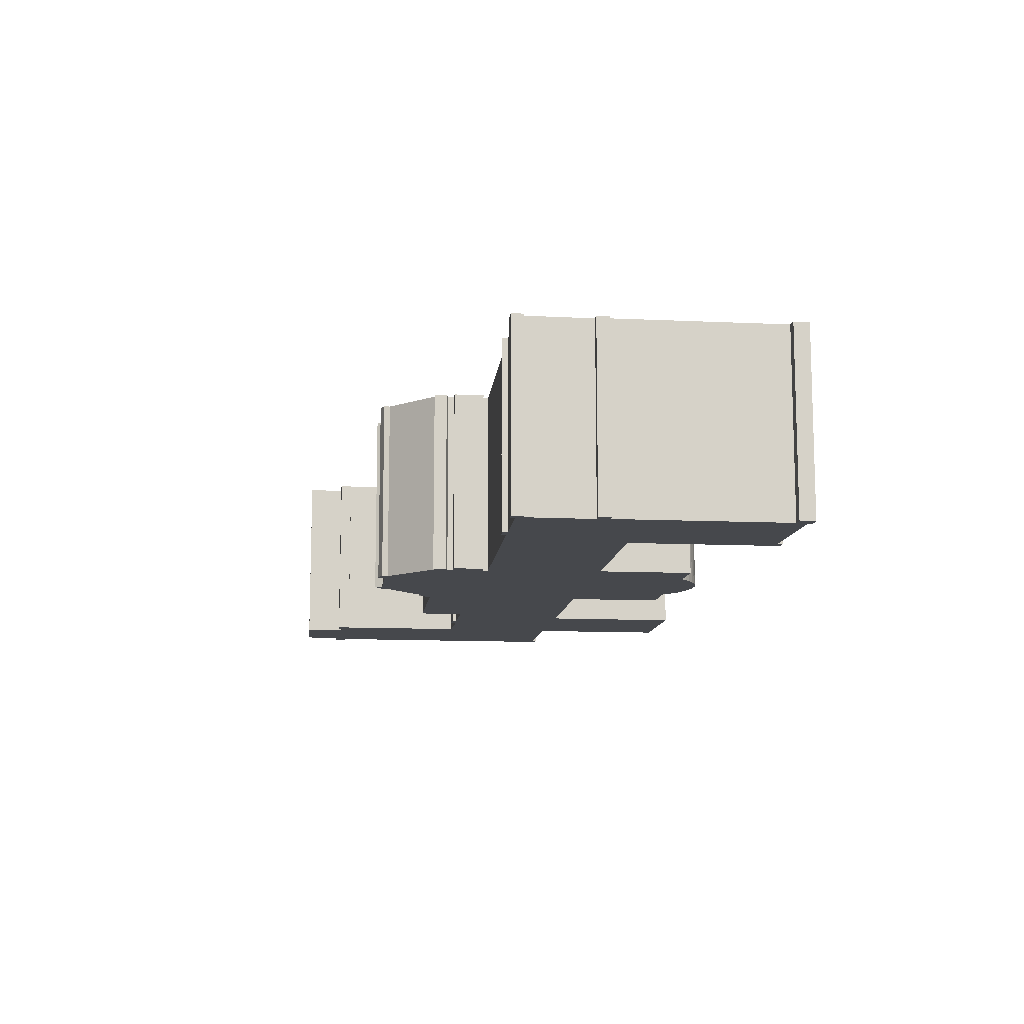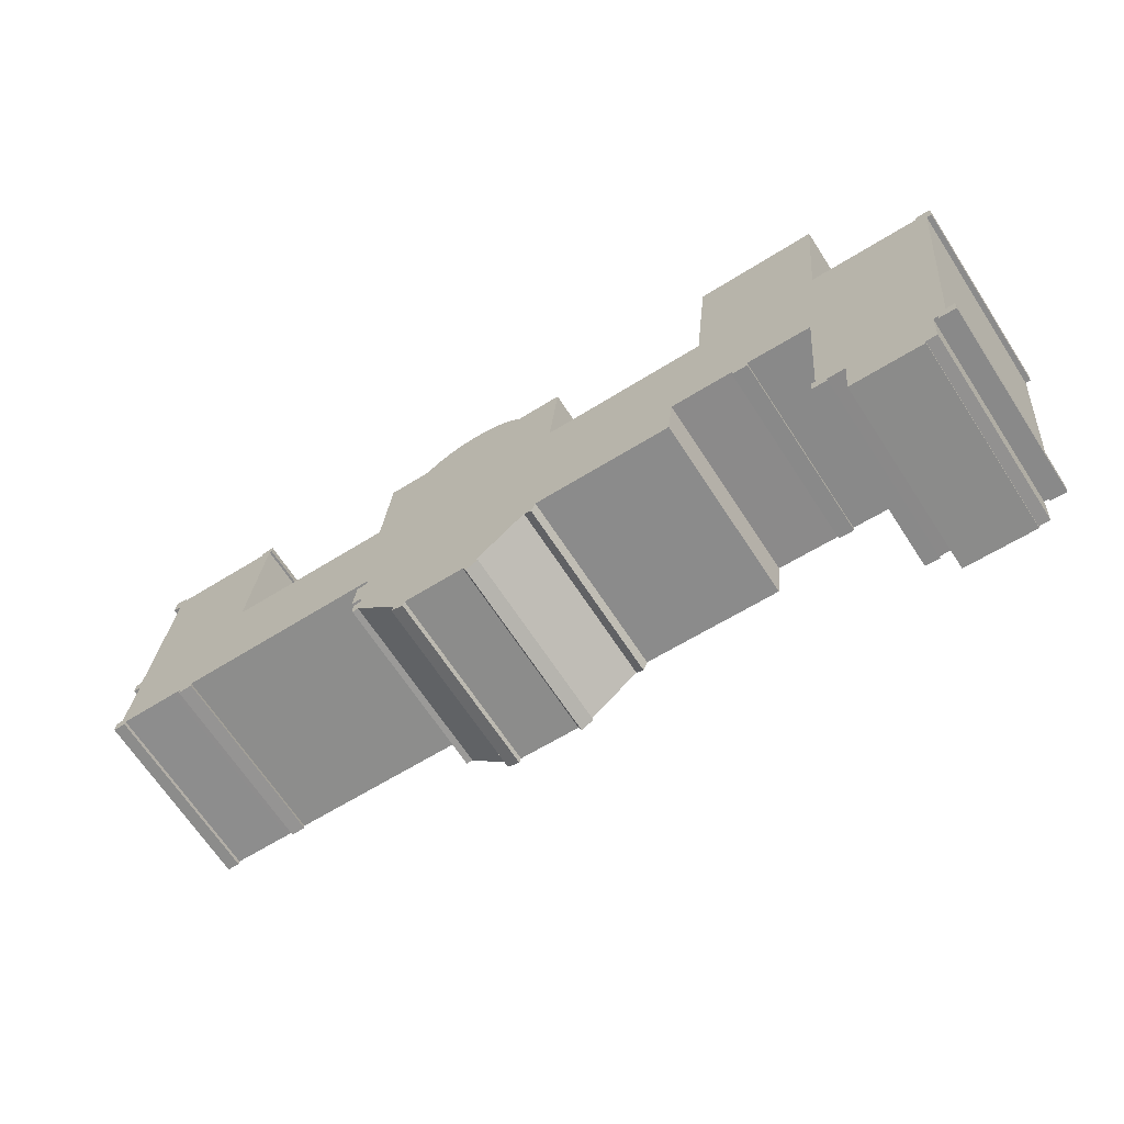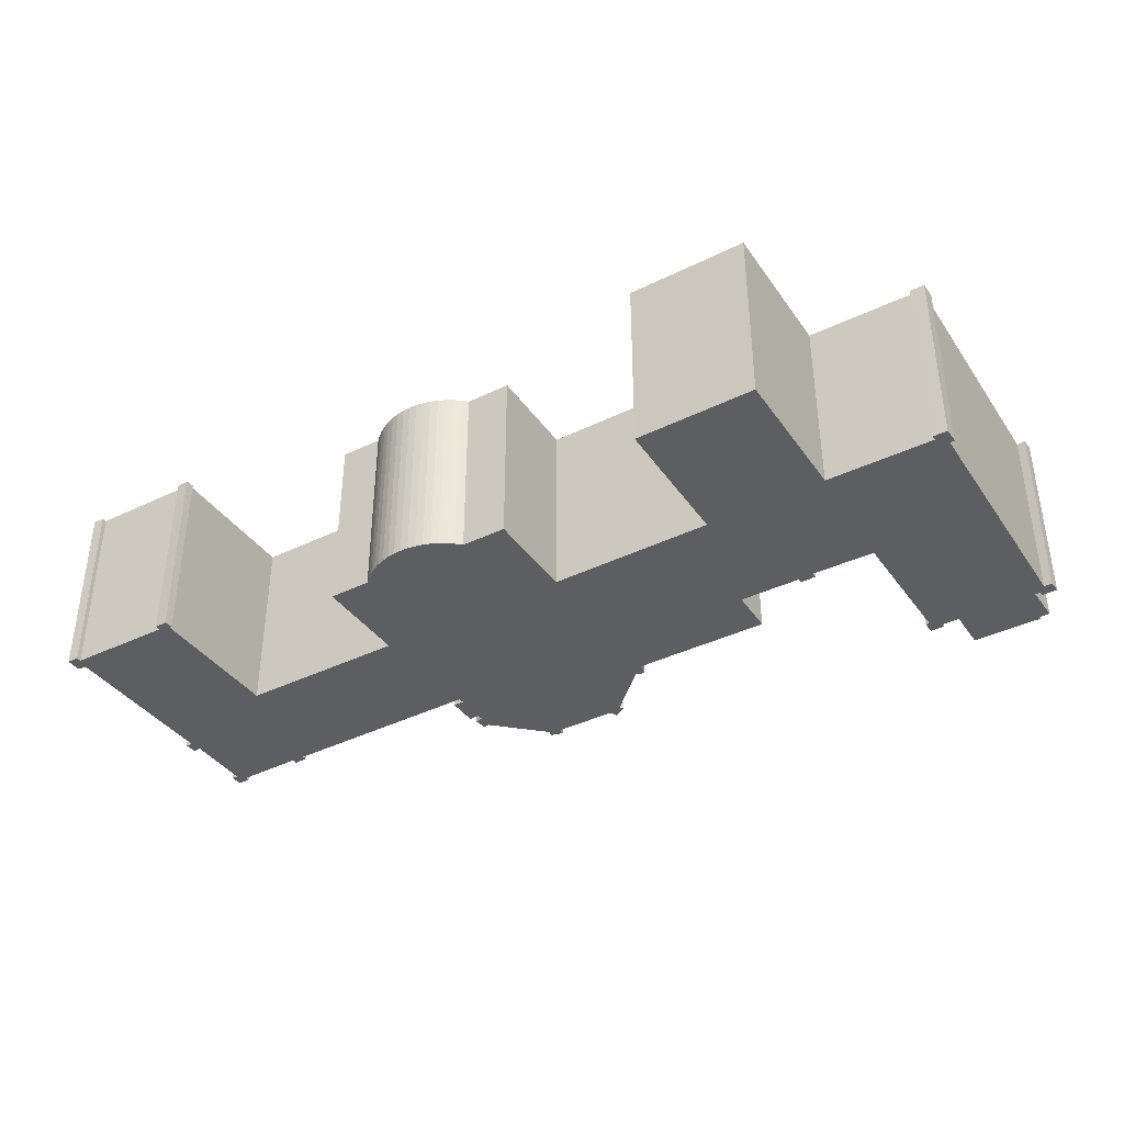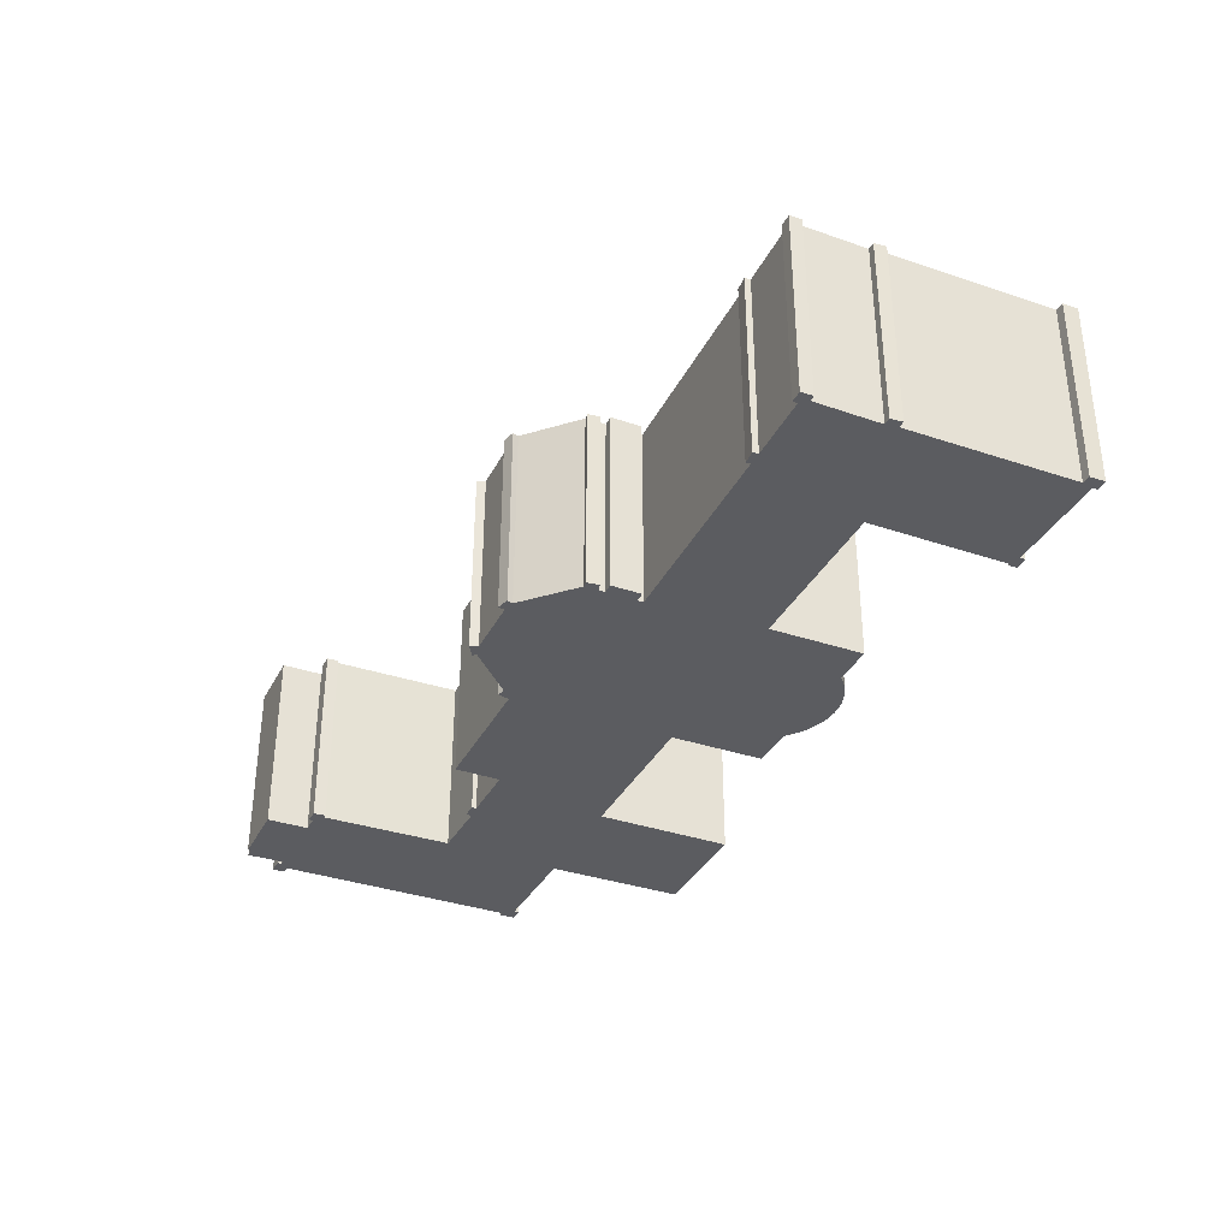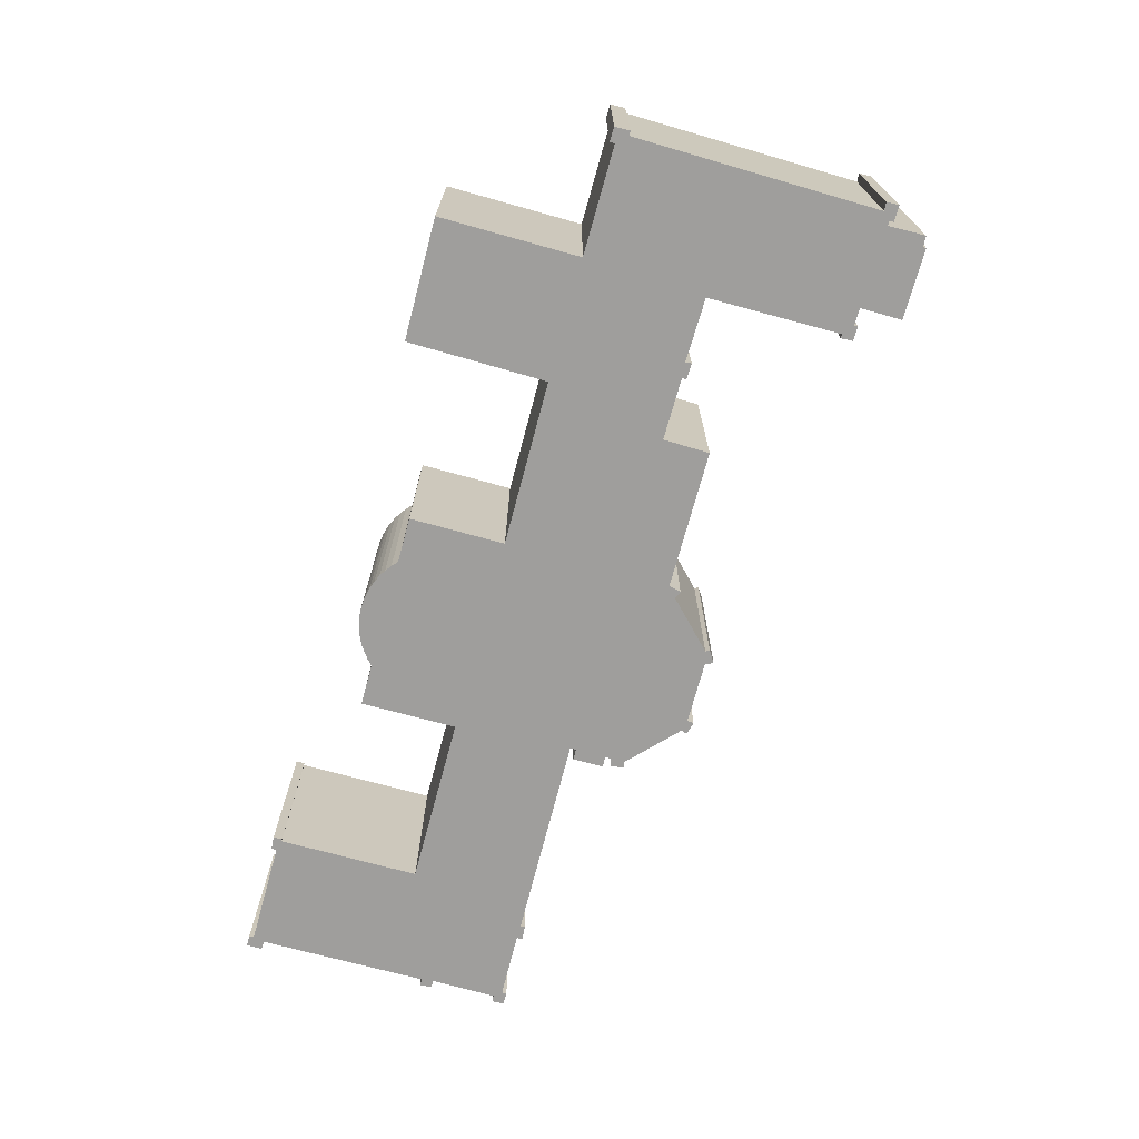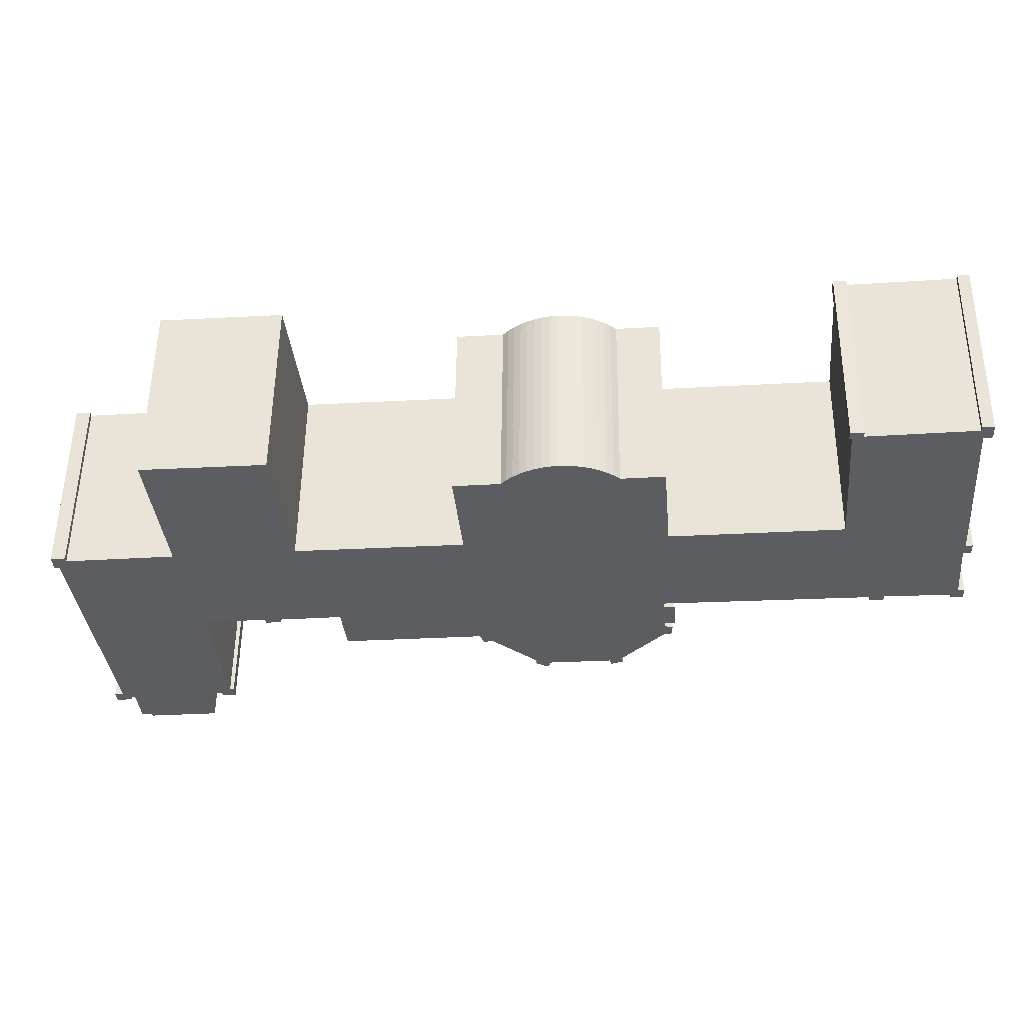
<metadata>
{"format":"obj","ext":"obj","renderer":"f3d","projection":"perspective","resolution":1024,"background":"white","views":[{"elev":-11.1,"azim":-91.3,"up":"+Y"},{"elev":-67.2,"azim":33.1,"up":"+Z"},{"elev":-38.4,"azim":36.5,"up":"+Y"},{"elev":-34.5,"azim":-109.2,"up":"+Y"},{"elev":-70.9,"azim":79.8,"up":"+Y"},{"elev":53.8,"azim":-179.4,"up":"+Z"}]}
</metadata>
<code>
v  9.447 4.086e-17 -0.6674
v  9.414 1.284e-17 -0.2097
v  8.024 4.088e-17 -0.6676
v  2.876 -1.595e-15 26.05
v  2.131 -1.698e-15 27.74
v  2.008 -1.603e-15 26.18
v  3.278 -1.692e-15 27.63
v  0.6441 -4.804e-16 7.845
v  1.36 -5.513e-16 9.003
v  0.6465 -5.552e-16 9.067
v  1.408 -4.766e-16 7.783
v  29.28 4.579e-16 -7.478
v  30.04 3.683e-16 -6.015
v  29.23 3.785e-16 -6.182
v  29.92 4.556e-16 -7.441
v  34.36 7.638e-16 -12.47
v  30.1 3.313e-16 -5.411
v  30.39 1.44e-16 -2.352
v  30.45 1.066e-16 -1.74
v  32.95 -1.207e-15 19.71
v  35.83 -1.191e-15 19.45
v  36.45 -1.221e-15 19.94
v  37.12 -1.247e-15 20.37
v  0 0 0
v  0.7155 -7.4e-17 1.209
v  0.07989 -7.483e-17 1.222
v  1.248 6.394e-18 -0.1044
v  1.161 -3.306e-16 5.399
v  3.261 -1.662e-15 27.15
v  1.291 -2.322e-17 0.3791
v  13.78 -1.601e-15 26.14
v  7.276 1.875e-18 -0.03062
v  8.038 5.023e-18 -0.08204
v  13.54 -7.097e-16 11.59
v  13.82 -1.632e-15 26.65
v  30.69 -6.207e-16 10.14
v  31.55 -1.214e-15 19.83
v  29.31 1.387e-16 -2.264
v  29.01 3.274e-16 -5.347
v  35.37 8.281e-16 -13.52
v  34.11 7.999e-16 -13.06
v  37.83 -1.269e-15 20.72
v  38.57 -1.286e-15 21
v  35.54 7.874e-16 -12.86
v  41.83 8.193e-16 -13.38
v  39.33 -1.299e-15 21.21
v  40.11 -1.307e-15 21.34
v  40.9 -1.31e-15 21.39
v  41.69 -1.308e-15 21.36
v  42.48 -1.301e-15 21.25
v  43.25 -1.29e-15 21.07
v  43.99 -1.274e-15 20.8
v  44.71 -1.253e-15 20.47
v  42.15 8.703e-16 -14.21
v  45.39 -1.228e-15 20.06
v  43.22 8.052e-16 -13.15
v  43.43 8.3e-16 -13.55
v  76.65 1.265e-15 -20.66
v  77.11 1.191e-15 -19.45
v  76.7 1.19e-15 -19.43
v  78.1 1.274e-15 -20.81
v  78.07 1.249e-15 -20.4
v  78.26 3.738e-16 -6.104
v  79.94 -3.663e-16 5.982
v  89.92 1.35e-15 -22.04
v  88.36 1.314e-15 -21.46
v  88.32 1.339e-15 -21.87
v  89.14 1.271e-15 -20.76
v  90.8 -3.037e-16 4.959
v  90.84 -3.349e-16 5.469
v  90 1.272e-15 -20.77
v  91.71 -2.33e-16 3.806
v  92.29 -3.255e-16 5.316
v  92.19 -2.305e-16 3.764
v  86.5 1.556e-15 -25.41
v  79.85 1.26e-15 -20.59
v  79.45 1.517e-15 -24.78
v  86.52 1.537e-15 -25.11
v  87.62 1.539e-15 -25.14
v  87.87 1.311e-15 -21.41
v  71.83 3.685e-16 -6.018
v  71.84 3.311e-16 -5.407
v  70.22 3.578e-16 -5.844
v  63.45 5.803e-16 -9.476
v  50.86 -5.177e-16 8.454
v  49.41 5.062e-16 -8.267
v  63.97 2.939e-16 -4.8
v  67.64 -4.336e-16 7.081
v  70.24 3.297e-16 -5.385
v  69.08 -1.295e-15 21.15
v  81.31 -1.235e-15 20.17
v  46.02 -1.199e-15 19.59
v  48.21 5.568e-16 -9.093
v  46.6 -1.167e-15 19.05
v  47.13 -1.131e-15 18.46
v  49.8 -1.116e-15 18.23
v  51.75 -1.106e-15 18.06
v  48.98 5.808e-16 -9.485
v  14.86 -1.577e-15 25.76
v  15.12 -1.63e-15 26.63
v  15.11 -1.576e-15 25.74
v  0.6469 18.78 9.066
v  1.409 18.78 7.783
v  0.6445 18.78 7.845
v  1.36 18.78 9.002
v  2.132 18.78 27.74
v  2.876 18.78 26.05
v  2.008 18.78 26.18
v  3.279 18.78 27.63
v  3.262 18.78 27.15
v  13.78 18.78 26.14
v  13.54 18.78 11.59
v  14.86 18.78 25.75
v  13.82 18.78 26.65
v  15.12 18.78 26.62
v  15.11 18.78 25.73
v  29.31 18.78 -2.265
v  30.1 18.78 -5.411
v  29.01 18.78 -5.347
v  29.23 18.78 -6.183
v  29.92 18.78 -7.442
v  29.28 18.78 -7.479
v  30.04 18.78 -6.015
v  34.36 18.78 -12.47
v  30.39 18.78 -2.353
v  46.6 18.78 19.05
v  50.86 18.78 8.454
v  46.02 18.78 19.59
v  47.13 18.78 18.46
v  51.75 18.78 18.06
v  49.8 18.78 18.23
v  76.7 18.78 -19.43
v  78.1 18.78 -20.81
v  76.65 18.78 -20.66
v  77.11 18.78 -19.45
v  78.07 18.78 -20.4
v  78.26 18.78 -6.105
v  79.85 18.78 -20.59
v  0.08029 18.78 1.222
v  1.249 18.78 -0.105
v  0.0004007 18.78 -0.0005941
v  0.7159 18.78 1.208
v  1.291 18.78 0.3786
v  1.162 18.78 5.398
v  7.276 18.78 -0.03122
v  8.038 18.78 -0.08263
v  9.448 18.78 -0.668
v  9.414 18.78 -0.2103
v  30.45 18.78 -1.741
v  30.69 18.78 10.14
v  35.37 18.78 -13.52
v  35.54 18.78 -12.86
v  41.83 18.78 -13.38
v  31.55 18.78 19.83
v  43.22 18.78 -13.15
v  48.21 18.78 -9.094
v  32.95 18.78 19.7
v  35.83 18.78 19.45
v  36.46 18.78 19.94
v  48.98 18.78 -9.486
v  37.12 18.78 20.37
v  49.42 18.78 -8.268
v  37.83 18.78 20.72
v  63.45 18.78 -9.477
v  38.57 18.78 21
v  39.33 18.78 21.21
v  40.11 18.78 21.34
v  40.9 18.78 21.39
v  41.69 18.78 21.36
v  42.48 18.78 21.25
v  43.25 18.78 21.07
v  43.99 18.78 20.8
v  44.71 18.78 20.47
v  45.39 18.78 20.06
v  63.98 18.78 -4.801
v  67.64 18.78 7.081
v  70.24 18.78 -5.386
v  71.83 18.78 -6.019
v  71.84 18.78 -5.408
v  69.08 18.78 21.15
v  86.5 18.78 -25.41
v  86.52 18.78 -25.11
v  87.62 18.78 -25.14
v  87.88 18.78 -21.41
v  79.94 18.78 5.982
v  81.31 18.78 20.17
v  88.36 18.78 -21.46
v  89.14 18.78 -20.76
v  91.71 18.78 3.805
v  90.8 18.78 4.958
v  90.84 18.78 5.468
v  92.29 18.78 5.316
v  92.19 18.78 3.763
v  89.92 18.78 -22.04
v  88.32 18.78 -21.87
v  90 18.78 -20.77
v  79.45 18.78 -24.78
v  70.22 18.78 -5.844
v  43.43 18.78 -13.56
v  42.15 18.78 -14.21
v  34.12 18.78 -13.06
v  8.024 18.78 -0.6682
g defaultobject
f 1 2 3
f 4 5 6
f 5 4 7
f 8 9 10
f 9 8 11
f 9 11 4
f 12 13 14
f 13 12 15
f 13 15 16
f 13 16 17
f 17 16 18
f 18 16 19
f 19 16 20
f 20 16 21
f 21 16 22
f 22 16 23
f 24 25 26
f 25 24 27
f 25 27 28
f 28 27 11
f 11 27 4
f 4 27 7
f 7 27 29
f 29 27 30
f 29 30 31
f 31 30 32
f 31 32 33
f 31 33 3
f 31 3 2
f 31 2 34
f 34 2 19
f 31 34 35
f 34 19 36
f 36 19 37
f 37 19 20
f 17 38 39
f 38 17 18
f 40 16 41
f 16 40 23
f 23 40 42
f 42 40 43
f 43 40 44
f 43 44 45
f 43 45 46
f 46 45 47
f 47 45 48
f 48 45 49
f 49 45 50
f 50 45 51
f 51 45 52
f 52 45 53
f 53 45 54
f 53 54 55
f 55 54 56
f 56 54 57
f 58 59 60
f 59 58 61
f 59 61 62
f 59 62 63
f 63 62 64
f 65 66 67
f 66 65 68
f 66 68 69
f 69 68 70
f 68 65 71
f 70 72 73
f 72 70 68
f 73 72 74
f 75 76 77
f 76 75 78
f 79 80 78
f 62 69 64
f 69 62 76
f 69 76 78
f 69 78 80
f 69 80 66
f 81 82 83
f 84 85 86
f 85 84 87
f 85 87 88
f 88 87 89
f 88 89 90
f 90 89 91
f 91 89 83
f 91 83 82
f 91 82 63
f 91 63 64
f 56 92 55
f 92 56 93
f 92 93 94
f 94 93 95
f 95 93 96
f 96 93 97
f 97 93 98
f 97 98 85
f 85 98 86
f 35 99 100
f 99 35 34
f 100 99 101
f 102 103 104
f 103 102 105
f 106 107 108
f 107 106 109
f 107 109 110
f 111 112 110
f 112 111 113
f 113 111 114
f 113 114 115
f 113 115 116
f 117 118 119
f 120 121 122
f 121 120 123
f 121 123 124
f 124 123 118
f 124 118 117
f 124 117 125
f 126 127 128
f 127 126 129
f 127 129 130
f 130 129 131
f 132 133 134
f 133 132 135
f 133 135 136
f 136 135 137
f 136 137 138
f 139 140 141
f 140 139 142
f 140 142 143
f 143 142 144
f 143 144 145
f 145 144 103
f 145 103 105
f 145 105 107
f 145 107 146
f 146 107 147
f 147 107 148
f 148 107 112
f 148 112 149
f 112 107 110
f 149 112 150
f 149 150 151
f 151 150 152
f 152 150 153
f 153 150 154
f 153 154 155
f 155 154 156
f 156 154 157
f 156 157 158
f 156 158 159
f 156 159 160
f 160 159 161
f 160 161 162
f 162 161 163
f 162 163 164
f 164 163 165
f 164 165 166
f 164 166 167
f 164 167 168
f 164 168 169
f 164 169 127
f 127 169 170
f 127 170 171
f 127 171 172
f 127 172 173
f 127 173 174
f 127 174 128
f 164 127 175
f 175 127 176
f 175 176 177
f 177 176 178
f 178 176 179
f 179 176 137
f 137 176 180
f 137 180 181
f 181 180 182
f 182 180 183
f 183 180 184
f 184 180 185
f 185 180 186
f 184 185 187
f 187 185 188
f 185 189 188
f 189 185 190
f 189 190 191
f 189 191 192
f 189 192 193
f 187 194 195
f 194 187 188
f 194 188 196
f 138 181 197
f 181 138 137
f 178 198 177
f 153 199 200
f 199 153 155
f 124 151 201
f 151 124 125
f 151 125 149
f 147 202 146
f 102 9 105
f 9 102 10
f 107 9 4
f 9 107 105
f 108 4 6
f 4 108 107
f 106 6 5
f 6 106 108
f 106 7 109
f 7 106 5
f 109 29 110
f 29 109 7
f 110 31 111
f 31 110 29
f 114 31 35
f 31 114 111
f 172 53 173
f 53 172 52
f 173 55 174
f 55 173 53
f 174 92 128
f 92 174 55
f 128 94 126
f 94 128 92
f 126 95 129
f 95 126 94
f 129 96 131
f 96 129 95
f 131 97 130
f 97 131 96
f 130 85 127
f 85 130 97
f 114 100 115
f 100 114 35
f 115 101 116
f 101 115 100
f 113 101 99
f 101 113 116
f 113 34 112
f 34 113 99
f 112 36 150
f 36 112 34
f 154 36 37
f 36 154 150
f 154 20 157
f 20 154 37
f 157 21 158
f 21 157 20
f 127 88 176
f 88 127 85
f 180 88 90
f 88 180 176
f 180 91 186
f 91 180 90
f 186 64 185
f 64 186 91
f 185 69 190
f 69 185 64
f 191 69 70
f 69 191 190
f 191 73 192
f 73 191 70
f 192 74 193
f 74 192 73
f 189 74 72
f 74 189 193
f 159 21 22
f 21 159 158
f 159 23 161
f 23 159 22
f 161 42 163
f 42 161 23
f 163 43 165
f 43 163 42
f 165 46 166
f 46 165 43
f 166 47 167
f 47 166 46
f 167 48 168
f 48 167 47
f 168 49 169
f 49 168 48
f 189 68 188
f 68 189 72
f 188 71 196
f 71 188 68
f 196 65 194
f 65 196 71
f 195 65 67
f 65 195 194
f 187 67 66
f 67 187 195
f 184 66 80
f 66 184 187
f 184 79 183
f 79 184 80
f 182 79 78
f 79 182 183
f 182 75 181
f 75 182 78
f 169 50 170
f 50 169 49
f 170 51 171
f 51 170 50
f 171 52 172
f 52 171 51
f 197 75 77
f 75 197 181
f 138 77 76
f 77 138 197
f 136 76 62
f 76 136 138
f 136 61 133
f 61 136 62
f 134 61 58
f 61 134 133
f 132 58 60
f 58 132 134
f 132 59 135
f 59 132 60
f 137 59 63
f 59 137 135
f 179 63 82
f 63 179 137
f 179 81 178
f 81 179 82
f 198 81 83
f 81 198 178
f 177 83 89
f 83 177 198
f 175 89 87
f 89 175 177
f 175 84 164
f 84 175 87
f 162 84 86
f 84 162 164
f 162 98 160
f 98 162 86
f 156 98 93
f 98 156 160
f 156 56 155
f 56 156 93
f 155 57 199
f 57 155 56
f 200 57 54
f 57 200 199
f 153 54 45
f 54 153 200
f 152 45 44
f 45 152 153
f 152 40 151
f 40 152 44
f 201 40 41
f 40 201 151
f 124 41 16
f 41 124 201
f 121 16 15
f 16 121 124
f 122 15 12
f 15 122 121
f 120 12 14
f 12 120 122
f 120 13 123
f 13 120 14
f 118 13 17
f 13 118 123
f 119 17 39
f 17 119 118
f 117 39 38
f 39 117 119
f 117 18 125
f 18 117 38
f 149 18 19
f 18 149 125
f 148 19 2
f 19 148 149
f 148 1 147
f 1 148 2
f 202 1 3
f 1 202 147
f 146 3 33
f 3 146 202
f 145 33 32
f 33 145 146
f 143 32 30
f 32 143 145
f 143 27 140
f 27 143 30
f 141 27 24
f 27 141 140
f 139 24 26
f 24 139 141
f 139 25 142
f 25 139 26
f 144 25 28
f 25 144 142
f 103 28 11
f 28 103 144
f 104 11 8
f 11 104 103
f 102 8 10
f 8 102 104

</code>
